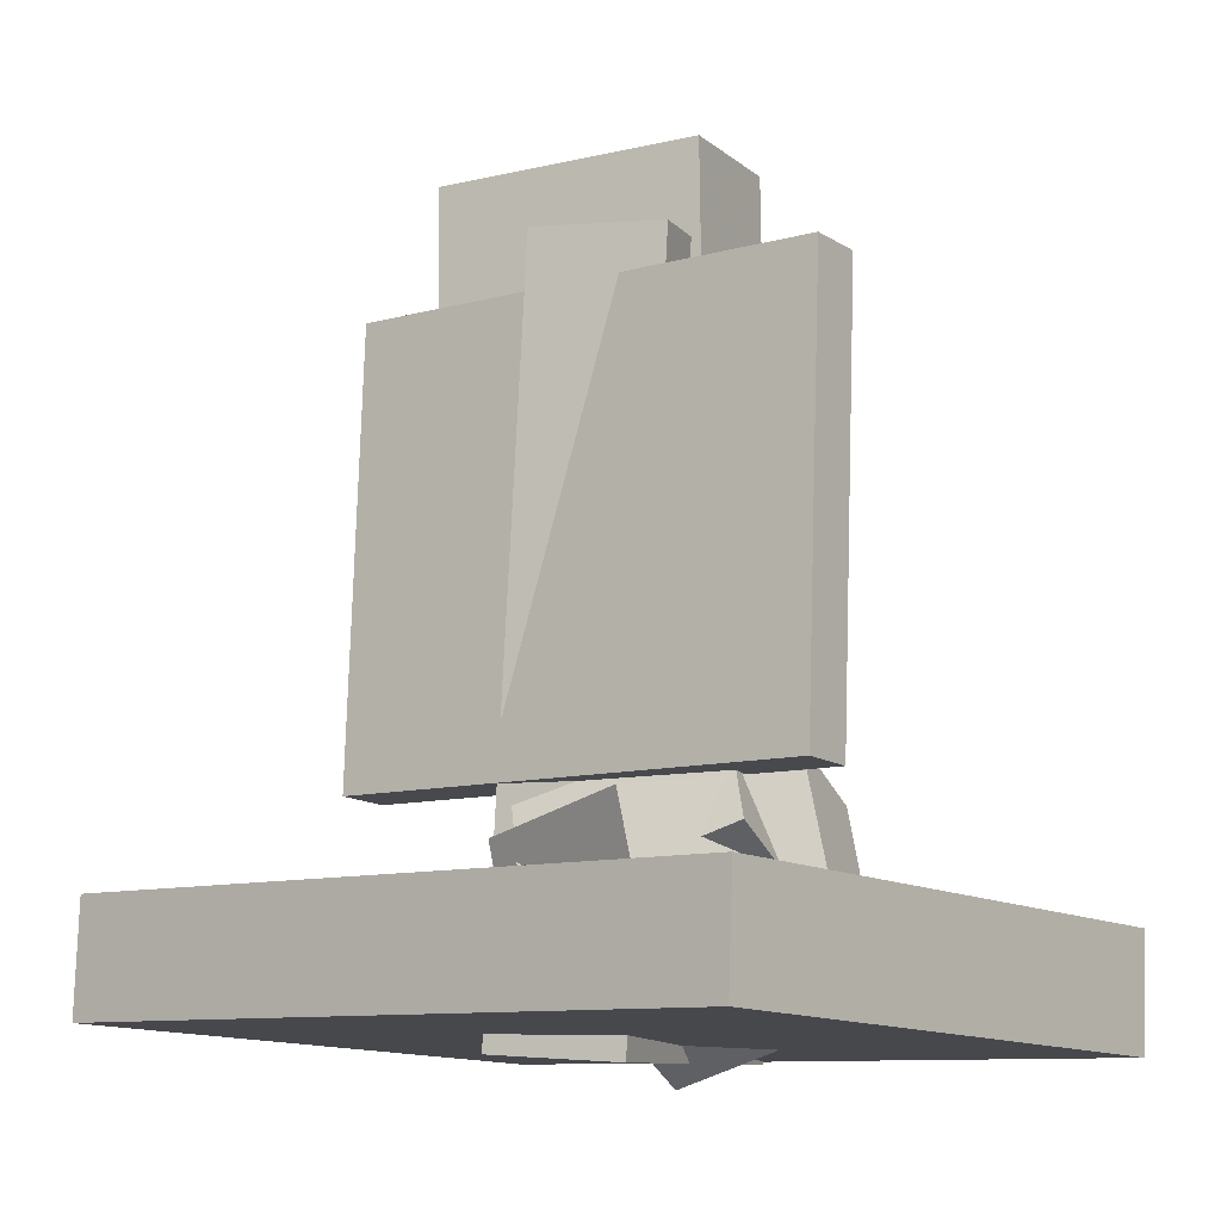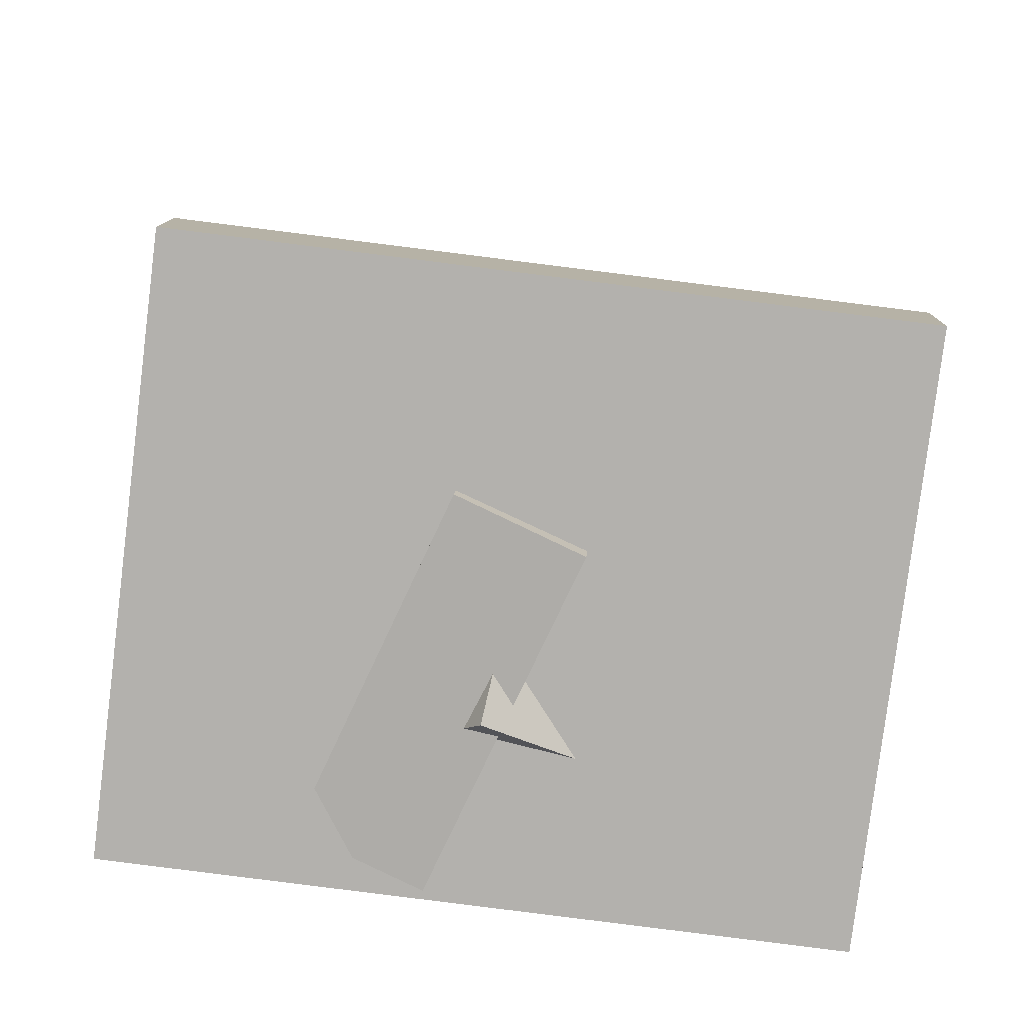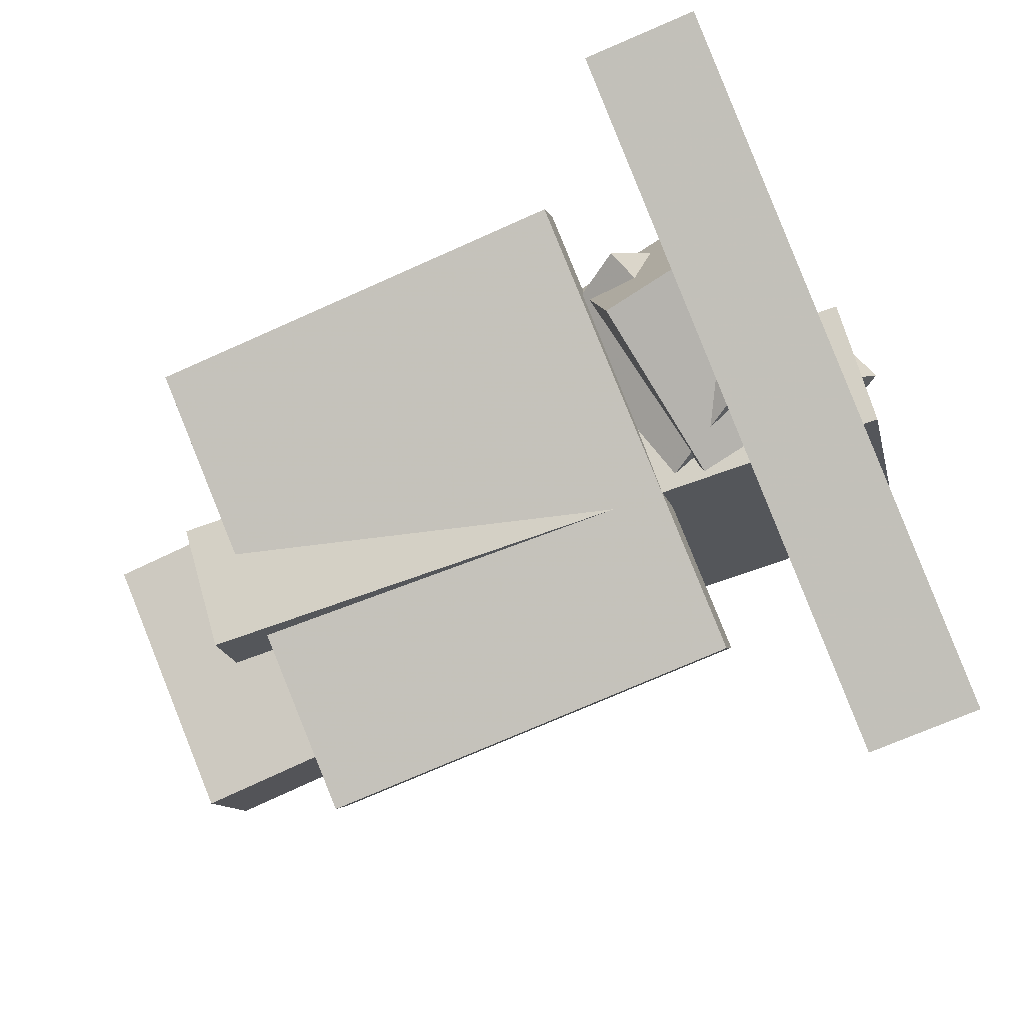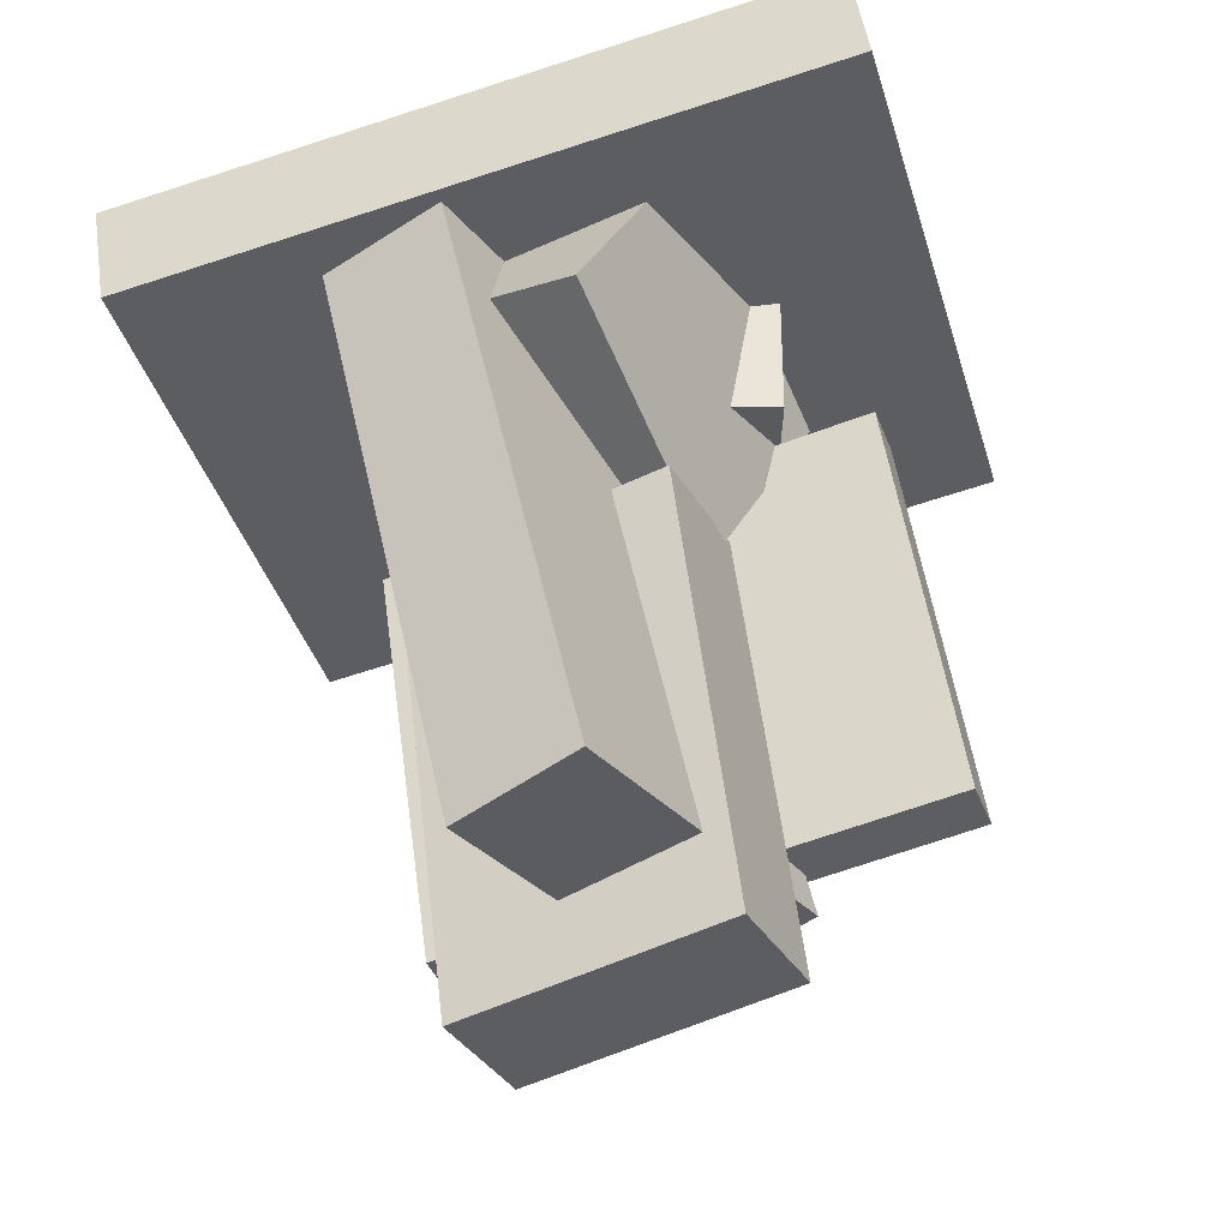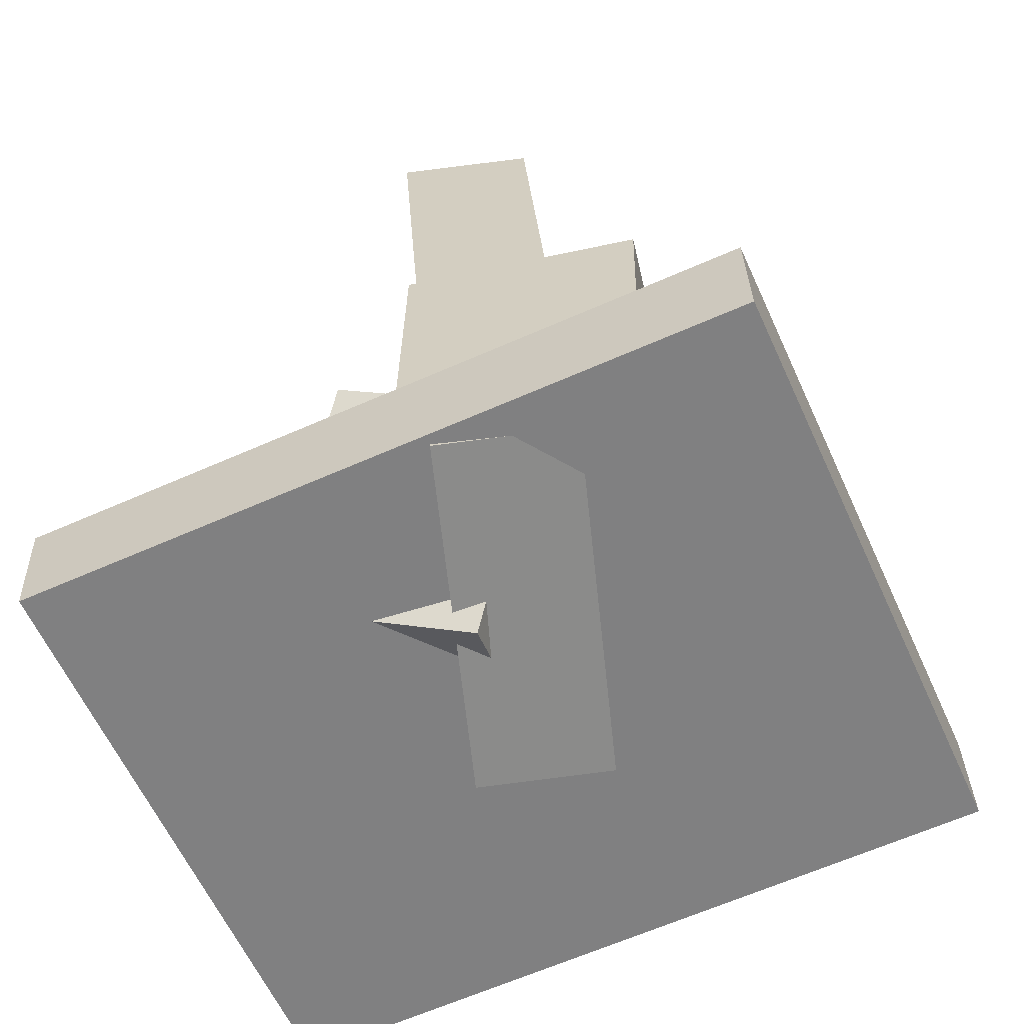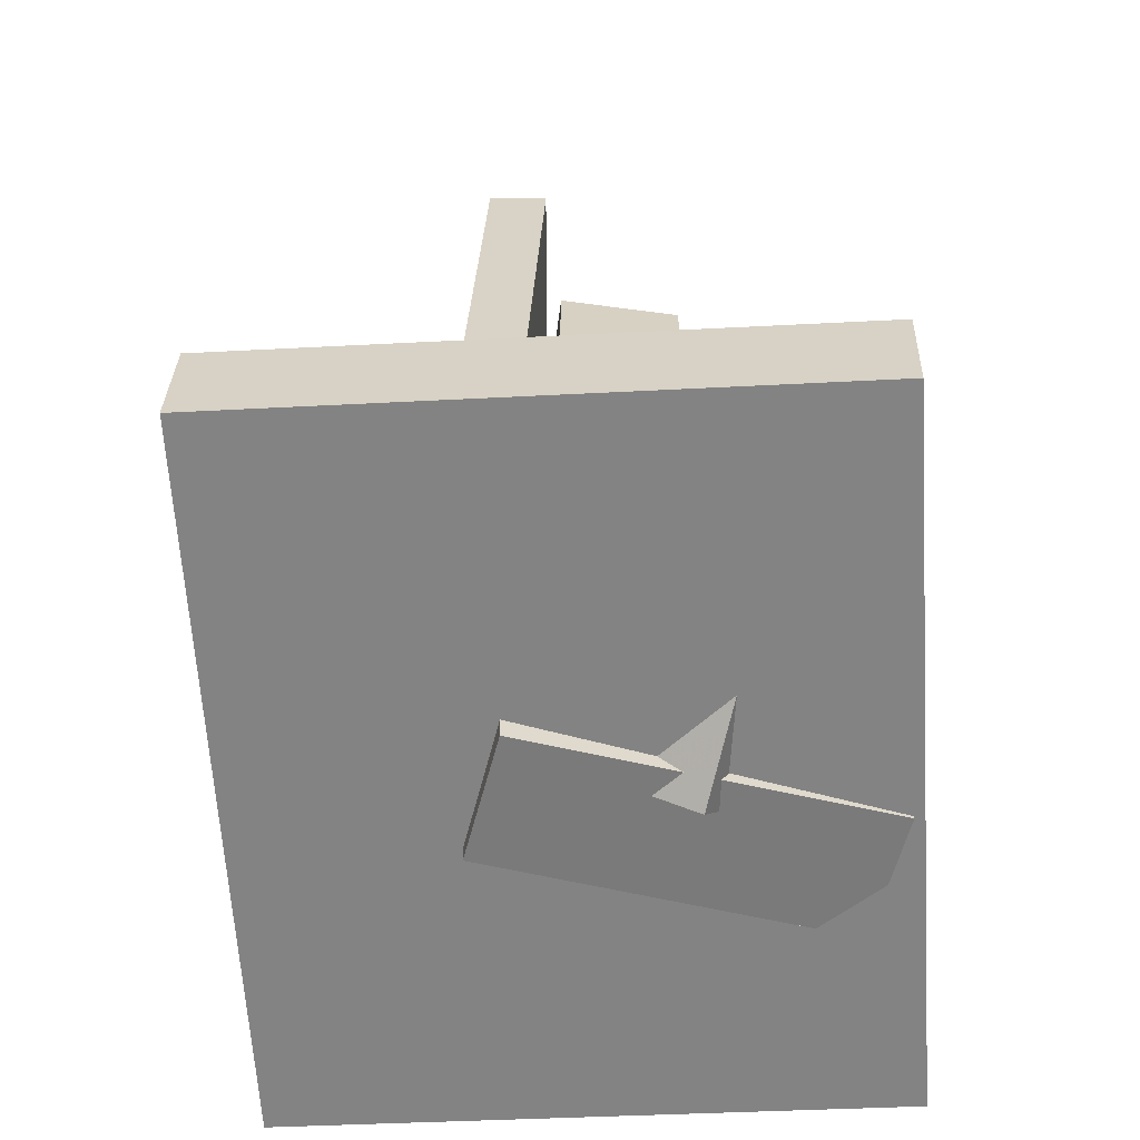
<metadata>
{"format":"obj","ext":"obj","renderer":"f3d","projection":"perspective","resolution":1024,"background":"white","views":[{"elev":-10.7,"azim":-124.9,"up":"+Y"},{"elev":-77.7,"azim":-171.4,"up":"+Y"},{"elev":-75.8,"azim":-66.1,"up":"+Z"},{"elev":51.5,"azim":172.0,"up":"+Z"},{"elev":-61.1,"azim":39.7,"up":"+Y"},{"elev":-62.3,"azim":-70.7,"up":"+Y"}]}
</metadata>
<code>
v -0.09031 -0.5365 -0.05538
v 0.1496 -0.5219 0.3059
v -0.1566 0.3437 -0.04682
v 0.0833 0.3583 0.3145
v 0.04329 -0.5255 -0.1445
v 0.2832 -0.511 0.2168
v -0.02298 0.3546 -0.136
v 0.2169 0.3692 0.2253
f 1.0 7.0 5.0
f 1.0 3.0 7.0
f 1.0 4.0 3.0
f 1.0 2.0 4.0
f 3.0 8.0 7.0
f 3.0 4.0 8.0
f 5.0 7.0 8.0
f 5.0 8.0 6.0
f 1.0 5.0 6.0
f 1.0 6.0 2.0
f 2.0 6.0 8.0
f 2.0 8.0 4.0
v -0.3474 -0.2472 -0.01713
v -0.3252 -0.25 0.04649
v -0.3439 0.2908 0.005329
v -0.3218 0.288 0.06895
v 0.2193 -0.2426 -0.2143
v 0.2414 -0.2454 -0.1506
v 0.2227 0.2954 -0.1918
v 0.2449 0.2926 -0.1282
f 9.0 15.0 13.0
f 9.0 11.0 15.0
f 9.0 12.0 11.0
f 9.0 10.0 12.0
f 11.0 16.0 15.0
f 11.0 12.0 16.0
f 13.0 15.0 16.0
f 13.0 16.0 14.0
f 9.0 13.0 14.0
f 9.0 14.0 10.0
f 10.0 14.0 16.0
f 10.0 16.0 12.0
v -0.2644 -0.3022 -0.03475
v -0.1429 -0.4736 0.2469
v -0.109 -0.06546 0.04225
v 0.01249 -0.2368 0.3239
v -0.069 -0.3864 -0.1703
v 0.05253 -0.5578 0.1114
v 0.08639 -0.1496 -0.09328
v 0.2079 -0.321 0.1884
f 17.0 23.0 21.0
f 17.0 19.0 23.0
f 17.0 20.0 19.0
f 17.0 18.0 20.0
f 19.0 24.0 23.0
f 19.0 20.0 24.0
f 21.0 23.0 24.0
f 21.0 24.0 22.0
f 17.0 21.0 22.0
f 17.0 22.0 18.0
f 18.0 22.0 24.0
f 18.0 24.0 20.0
v -0.1374 -0.1085 0.0174
v -0.06861 -0.1103 0.1538
v -0.1244 0.4599 0.01844
v -0.05554 0.4581 0.1548
v 0.1569 -0.115 -0.1312
v 0.2258 -0.1168 0.005155
v 0.17 0.4534 -0.1302
v 0.2388 0.4516 0.006198
f 25.0 31.0 29.0
f 25.0 27.0 31.0
f 25.0 28.0 27.0
f 25.0 26.0 28.0
f 27.0 32.0 31.0
f 27.0 28.0 32.0
f 29.0 31.0 32.0
f 29.0 32.0 30.0
f 25.0 29.0 30.0
f 25.0 30.0 26.0
f 26.0 30.0 32.0
f 26.0 32.0 28.0
v -0.5158 -0.5065 -0.2452
v -0.3205 -0.5271 0.4498
v -0.5171 -0.3705 -0.2408
v -0.3217 -0.3911 0.4542
v 0.3191 -0.4913 -0.4793
v 0.5144 -0.5119 0.2157
v 0.3178 -0.3553 -0.475
v 0.5131 -0.3759 0.2201
f 33.0 39.0 37.0
f 33.0 35.0 39.0
f 33.0 36.0 35.0
f 33.0 34.0 36.0
f 35.0 40.0 39.0
f 35.0 36.0 40.0
f 37.0 39.0 40.0
f 37.0 40.0 38.0
f 33.0 37.0 38.0
f 33.0 38.0 34.0
f 34.0 38.0 40.0
f 34.0 40.0 36.0
v -0.2476 -0.47 -0.1316
v -0.2453 -0.4368 0.1098
v -0.2206 -0.2722 -0.1591
v -0.2183 -0.239 0.08229
v -0.01265 -0.5018 -0.1295
v -0.01036 -0.4686 0.1119
v 0.01435 -0.3039 -0.157
v 0.01665 -0.2707 0.08443
f 41.0 47.0 45.0
f 41.0 43.0 47.0
f 41.0 44.0 43.0
f 41.0 42.0 44.0
f 43.0 48.0 47.0
f 43.0 44.0 48.0
f 45.0 47.0 48.0
f 45.0 48.0 46.0
f 41.0 45.0 46.0
f 41.0 46.0 42.0
f 42.0 46.0 48.0
f 42.0 48.0 44.0

</code>
